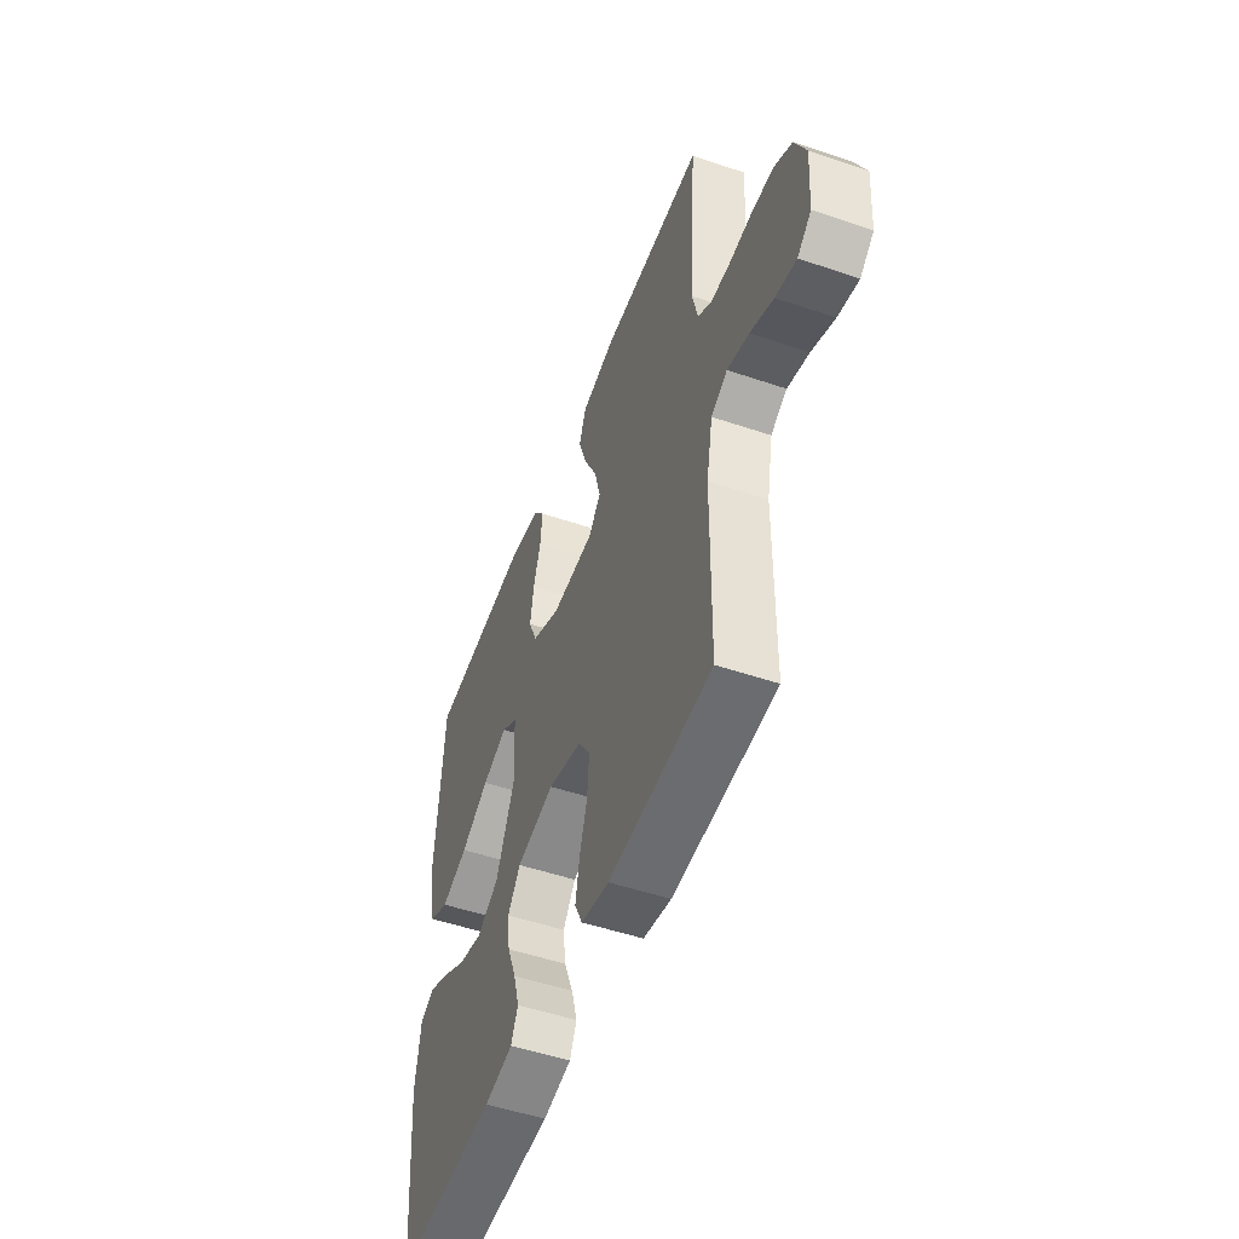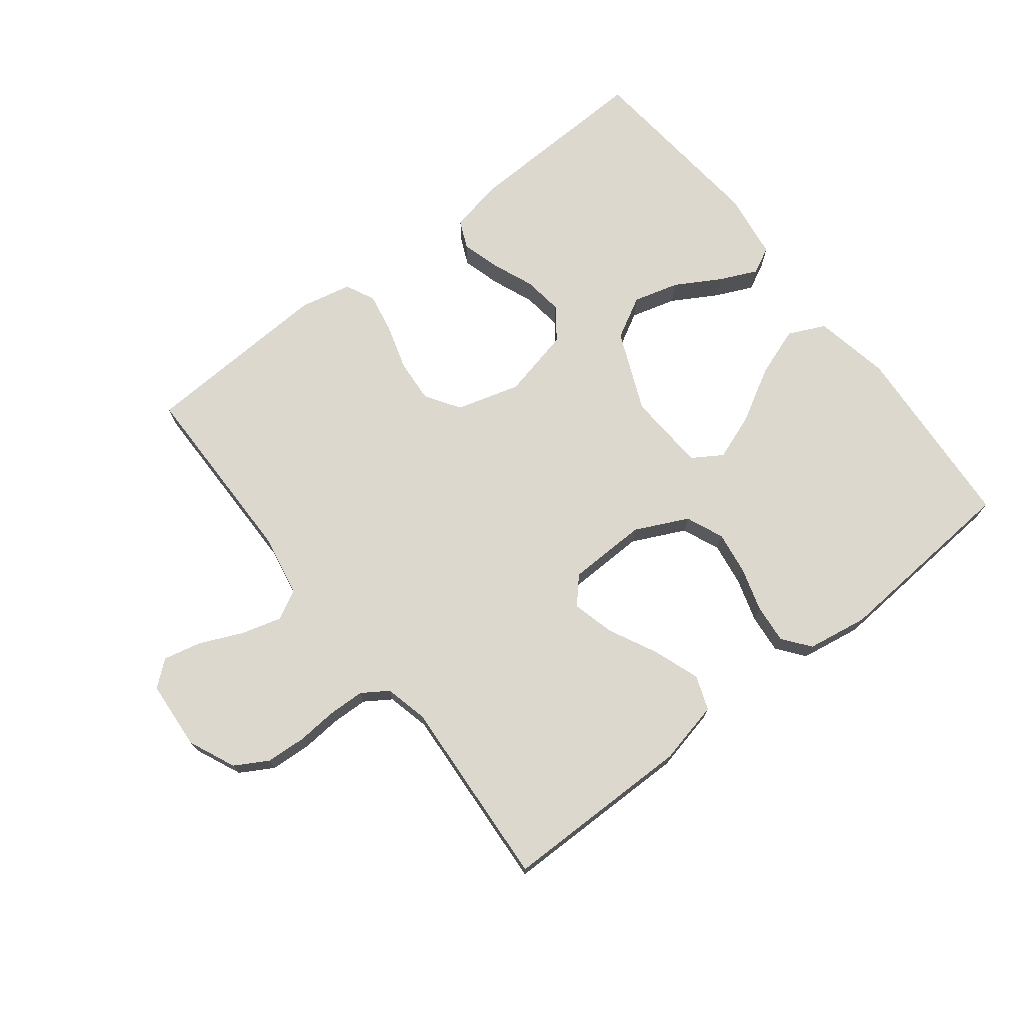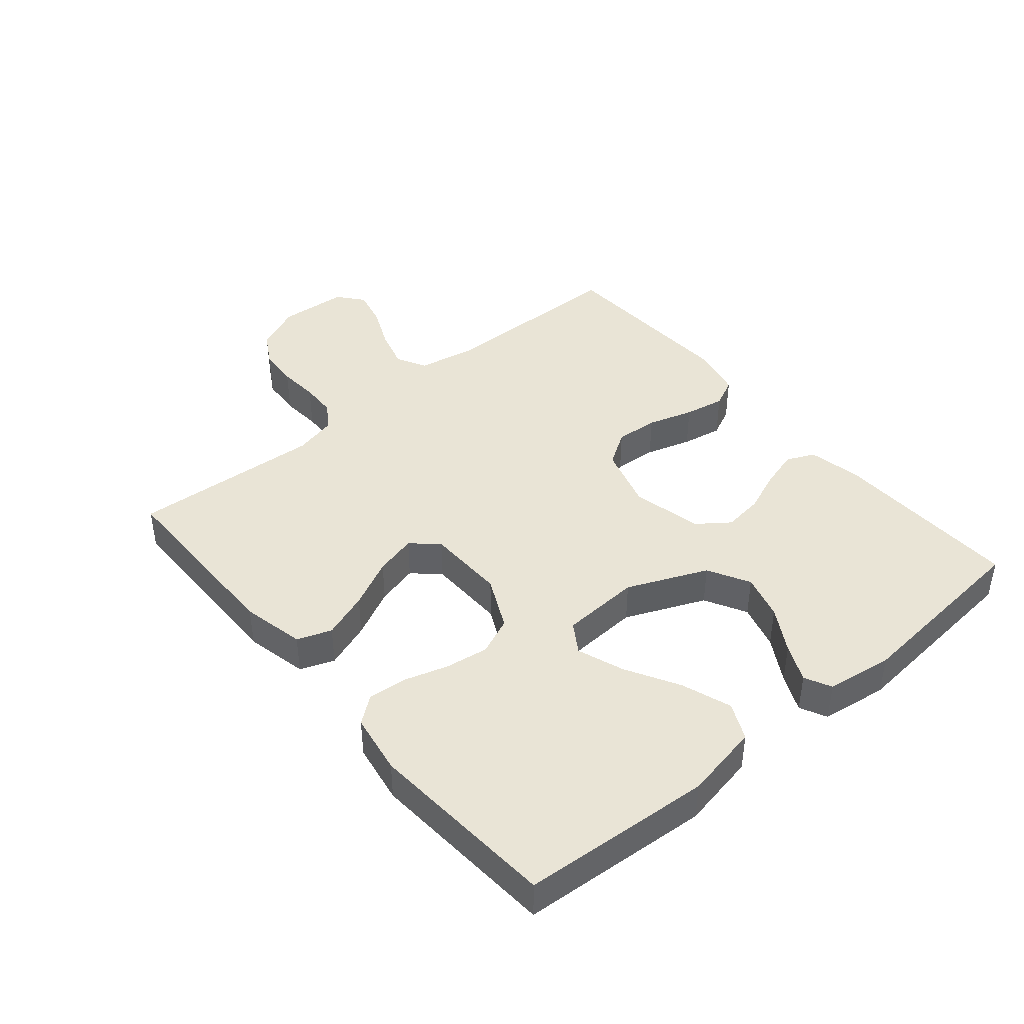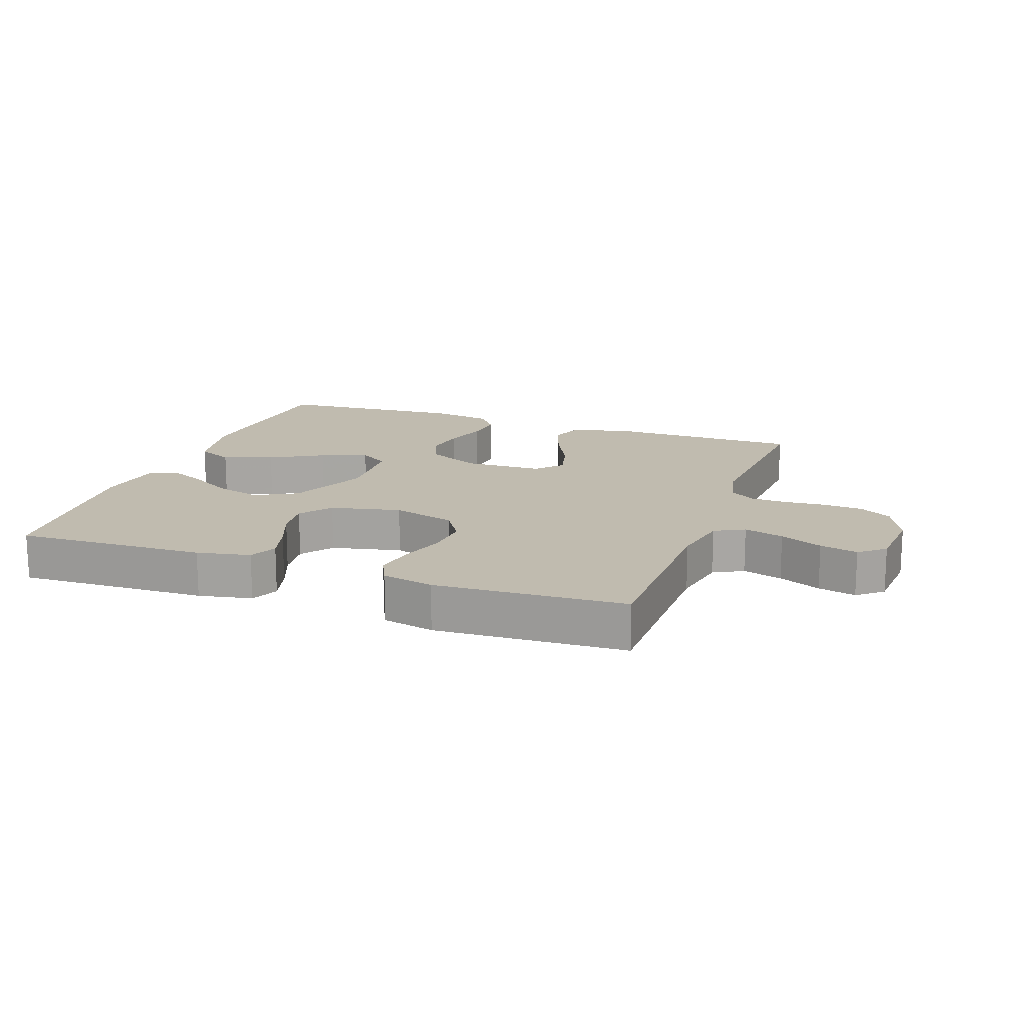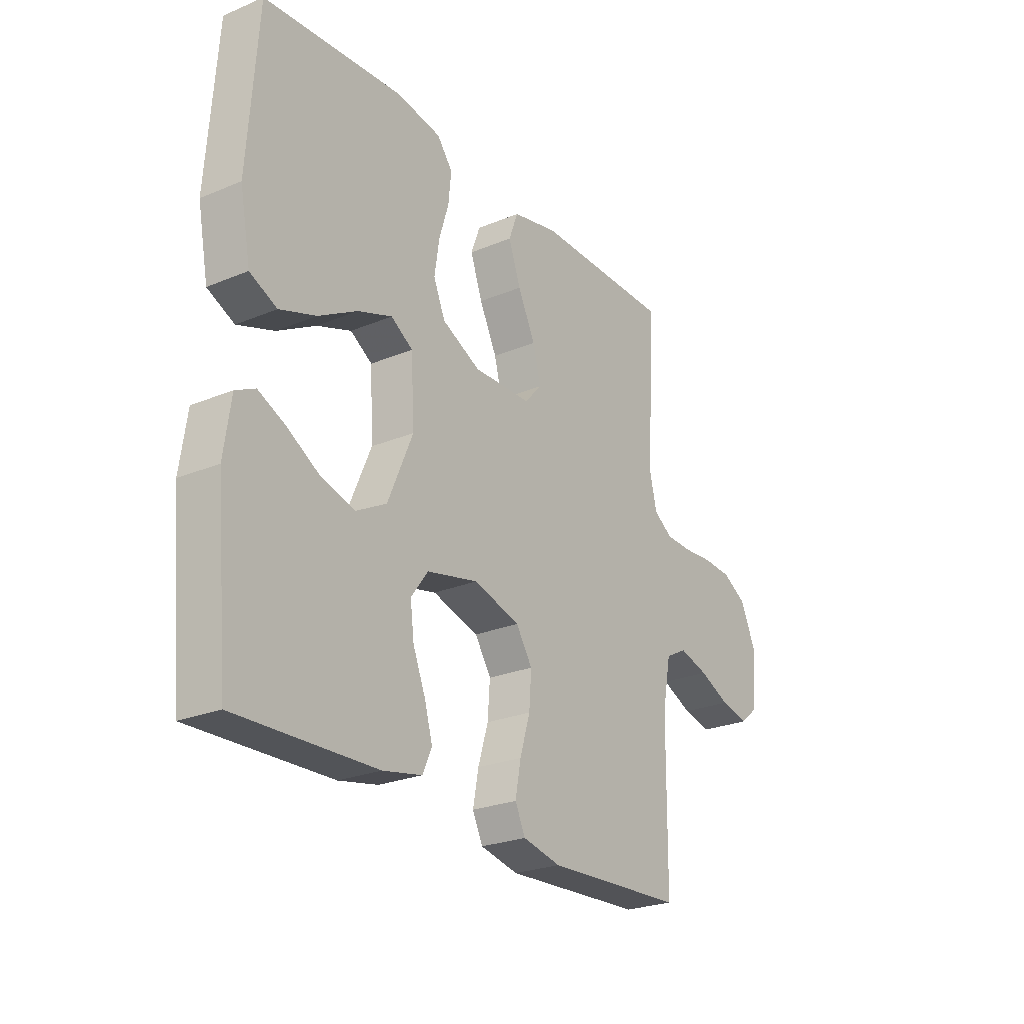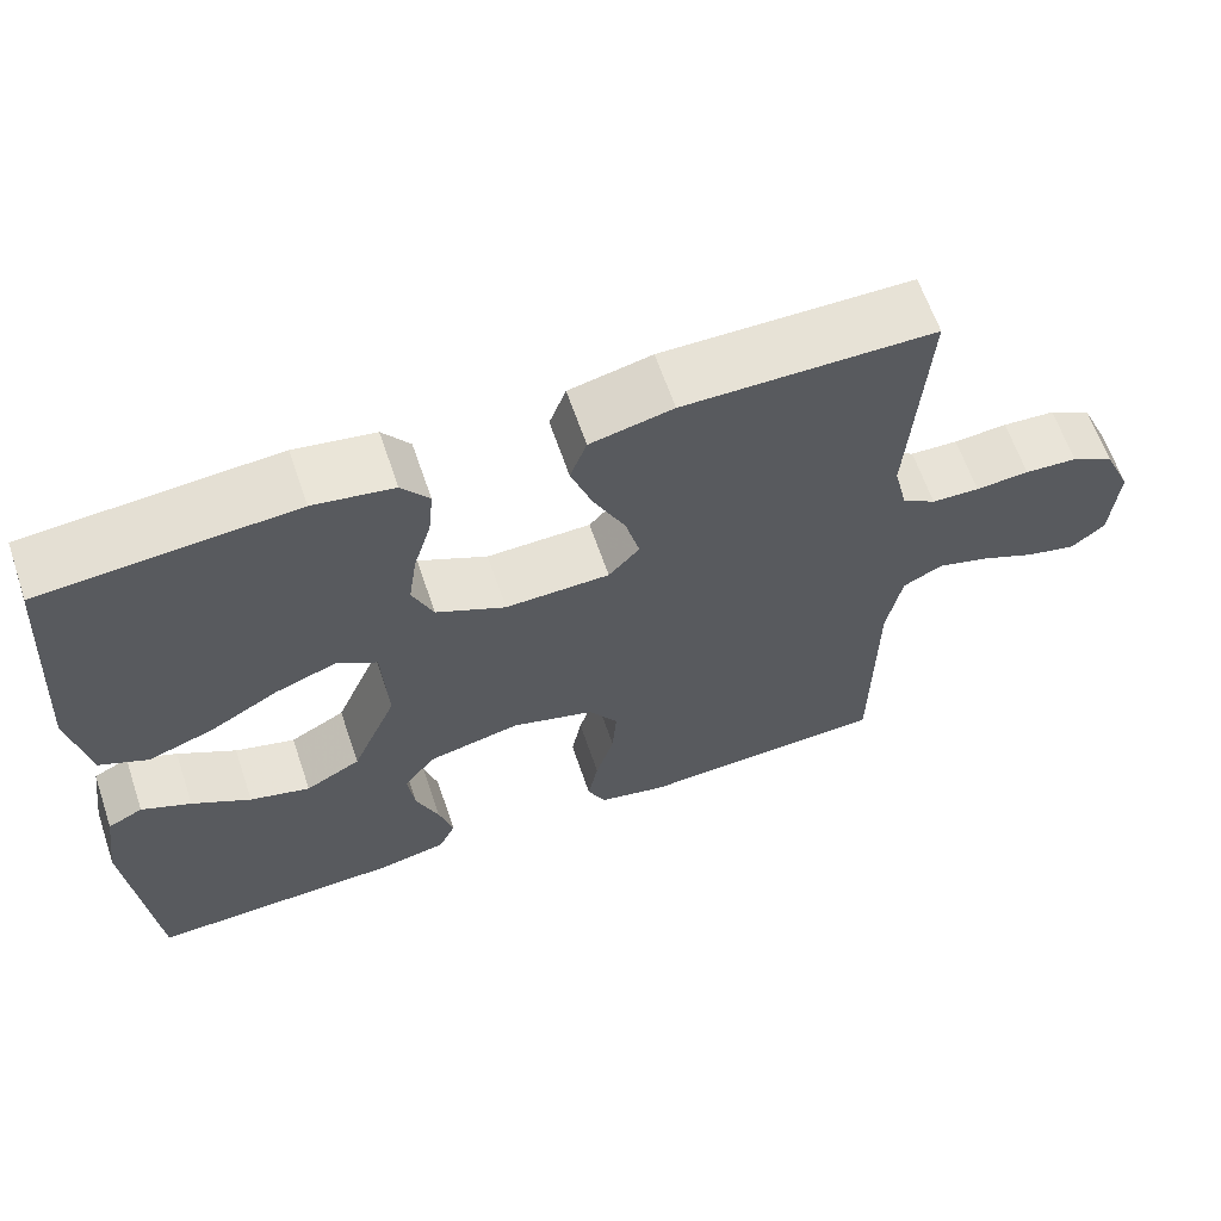
<metadata>
{"format":"obj","ext":"obj","renderer":"f3d","projection":"perspective","resolution":1024,"background":"white","views":[{"elev":-51.0,"azim":-110.3,"up":"+Z"},{"elev":72.6,"azim":-38.0,"up":"+Y"},{"elev":42.6,"azim":50.0,"up":"+Y"},{"elev":16.0,"azim":-160.2,"up":"+Y"},{"elev":-25.0,"azim":124.1,"up":"+Z"},{"elev":63.2,"azim":161.2,"up":"+Z"}]}
</metadata>
<code>
v -0.5 0.07 -0.5
v -0.503 0.07 -0.2
v -0.521 0.07 -0.105
v -0.568 0.07 -0.08
v -0.631 0.07 -0.098
v -0.698 0.07 -0.128
v -0.758 0.07 -0.142
v -0.798 0.07 -0.109
v -0.806 0.07 0
v -0.773 0.07 0.074
v -0.721 0.07 0.104
v -0.658 0.07 0.108
v -0.594 0.07 0.103
v -0.537 0.07 0.105
v -0.496 0.07 0.132
v -0.48 0.07 0.2
v -0.5 0.07 0.5
v -0.2 0.07 0.502
v -0.101 0.07 0.48
v -0.081 0.07 0.426
v -0.107 0.07 0.353
v -0.145 0.07 0.276
v -0.162 0.07 0.21
v -0.125 0.07 0.169
v 0 0.07 0.166
v 0.083 0.07 0.206
v 0.108 0.07 0.265
v 0.098 0.07 0.333
v 0.077 0.07 0.402
v 0.071 0.07 0.463
v 0.104 0.07 0.506
v 0.2 0.07 0.522
v 0.5 0.07 0.5
v 0.521 0.07 0.2
v 0.498 0.07 0.08
v 0.44 0.07 0.053
v 0.361 0.07 0.081
v 0.278 0.07 0.128
v 0.204 0.07 0.155
v 0.157 0.07 0.125
v 0.15 0.07 0
v 0.204 0.07 -0.126
v 0.27 0.07 -0.162
v 0.342 0.07 -0.142
v 0.412 0.07 -0.101
v 0.471 0.07 -0.074
v 0.513 0.07 -0.095
v 0.528 0.07 -0.2
v 0.5 0.07 -0.5
v 0.2 0.07 -0.49
v 0.116 0.07 -0.473
v 0.096 0.07 -0.429
v 0.113 0.07 -0.369
v 0.14 0.07 -0.302
v 0.148 0.07 -0.239
v 0.111 0.07 -0.189
v 0 0.07 -0.164
v -0.1 0.07 -0.193
v -0.135 0.07 -0.247
v -0.13 0.07 -0.315
v -0.108 0.07 -0.387
v -0.096 0.07 -0.451
v -0.118 0.07 -0.497
v -0.2 0.07 -0.515
v -0.5 0 -0.5
v -0.503 0 -0.2
v -0.521 0 -0.105
v -0.568 0 -0.08
v -0.631 0 -0.098
v -0.698 0 -0.128
v -0.758 0 -0.142
v -0.798 0 -0.109
v -0.806 0 0
v -0.773 0 0.074
v -0.721 0 0.104
v -0.658 0 0.108
v -0.594 0 0.103
v -0.537 0 0.105
v -0.496 0 0.132
v -0.48 0 0.2
v -0.5 0 0.5
v -0.2 0 0.502
v -0.101 0 0.48
v -0.081 0 0.426
v -0.107 0 0.353
v -0.145 0 0.276
v -0.162 0 0.21
v -0.125 0 0.169
v 0 0 0.166
v 0.083 0 0.206
v 0.108 0 0.265
v 0.098 0 0.333
v 0.077 0 0.402
v 0.071 0 0.463
v 0.104 0 0.506
v 0.2 0 0.522
v 0.5 0 0.5
v 0.521 0 0.2
v 0.498 0 0.08
v 0.44 0 0.053
v 0.361 0 0.081
v 0.278 0 0.128
v 0.204 0 0.155
v 0.157 0 0.125
v 0.15 0 0
v 0.204 0 -0.126
v 0.27 0 -0.162
v 0.342 0 -0.142
v 0.412 0 -0.101
v 0.471 0 -0.074
v 0.513 0 -0.095
v 0.528 0 -0.2
v 0.5 0 -0.5
v 0.2 0 -0.49
v 0.116 0 -0.473
v 0.096 0 -0.429
v 0.113 0 -0.369
v 0.14 0 -0.302
v 0.148 0 -0.239
v 0.111 0 -0.189
v 0 0 -0.164
v -0.1 0 -0.193
v -0.135 0 -0.247
v -0.13 0 -0.315
v -0.108 0 -0.387
v -0.096 0 -0.451
v -0.118 0 -0.497
v -0.2 0 -0.515
f 64 1 2
f 63 64 2
f 62 63 2
f 61 62 2
f 60 61 2
f 59 60 2 3
f 58 59 3 4
f 57 58 4
f 52 53 54
f 51 52 54
f 50 51 54
f 49 50 54
f 48 49 54
f 47 48 54
f 46 47 54
f 45 46 54
f 44 45 54
f 43 44 54 55
f 42 43 55 56
f 36 37 38
f 35 36 38
f 34 35 38
f 33 34 38
f 32 33 38
f 31 32 38
f 30 31 38
f 29 30 38
f 28 29 38
f 27 28 38 39
f 26 27 39 40
f 20 21 22
f 19 20 22
f 18 19 22
f 17 18 22
f 16 17 22
f 15 16 22 23
f 14 15 23 24
f 11 12 13
f 10 11 13
f 9 10 13
f 8 9 13
f 7 8 13
f 6 7 13
f 5 6 13
f 4 5 13 14
f 14 24 25
f 4 14 25
f 57 4 25
f 56 57 25
f 42 56 25
f 41 42 25
f 25 26 40 41
f 66 65 128
f 66 128 127
f 66 127 126
f 66 126 125
f 66 125 124
f 67 66 124 123
f 68 67 123 122
f 68 122 121
f 118 117 116
f 118 116 115
f 118 115 114
f 118 114 113
f 118 113 112
f 118 112 111
f 118 111 110
f 118 110 109
f 118 109 108
f 119 118 108 107
f 120 119 107 106
f 102 101 100
f 102 100 99
f 102 99 98
f 102 98 97
f 102 97 96
f 102 96 95
f 102 95 94
f 102 94 93
f 102 93 92
f 103 102 92 91
f 104 103 91 90
f 86 85 84
f 86 84 83
f 86 83 82
f 86 82 81
f 86 81 80
f 87 86 80 79
f 88 87 79 78
f 77 76 75
f 77 75 74
f 77 74 73
f 77 73 72
f 77 72 71
f 77 71 70
f 77 70 69
f 78 77 69 68
f 89 88 78
f 89 78 68
f 89 68 121
f 89 121 120
f 89 120 106
f 89 106 105
f 105 104 90 89
f 1 65 66 2
f 2 66 67 3
f 3 67 68 4
f 4 68 69 5
f 5 69 70 6
f 6 70 71 7
f 7 71 72 8
f 8 72 73 9
f 9 73 74 10
f 10 74 75 11
f 11 75 76 12
f 12 76 77 13
f 13 77 78 14
f 14 78 79 15
f 15 79 80 16
f 16 80 81 17
f 17 81 82 18
f 18 82 83 19
f 19 83 84 20
f 20 84 85 21
f 21 85 86 22
f 22 86 87 23
f 23 87 88 24
f 24 88 89 25
f 25 89 90 26
f 26 90 91 27
f 27 91 92 28
f 28 92 93 29
f 29 93 94 30
f 30 94 95 31
f 31 95 96 32
f 32 96 97 33
f 33 97 98 34
f 34 98 99 35
f 35 99 100 36
f 36 100 101 37
f 37 101 102 38
f 38 102 103 39
f 39 103 104 40
f 40 104 105 41
f 41 105 106 42
f 42 106 107 43
f 43 107 108 44
f 44 108 109 45
f 45 109 110 46
f 46 110 111 47
f 47 111 112 48
f 48 112 113 49
f 49 113 114 50
f 50 114 115 51
f 51 115 116 52
f 52 116 117 53
f 53 117 118 54
f 54 118 119 55
f 55 119 120 56
f 56 120 121 57
f 57 121 122 58
f 58 122 123 59
f 59 123 124 60
f 60 124 125 61
f 61 125 126 62
f 62 126 127 63
f 63 127 128 64
f 64 128 65 1

</code>
